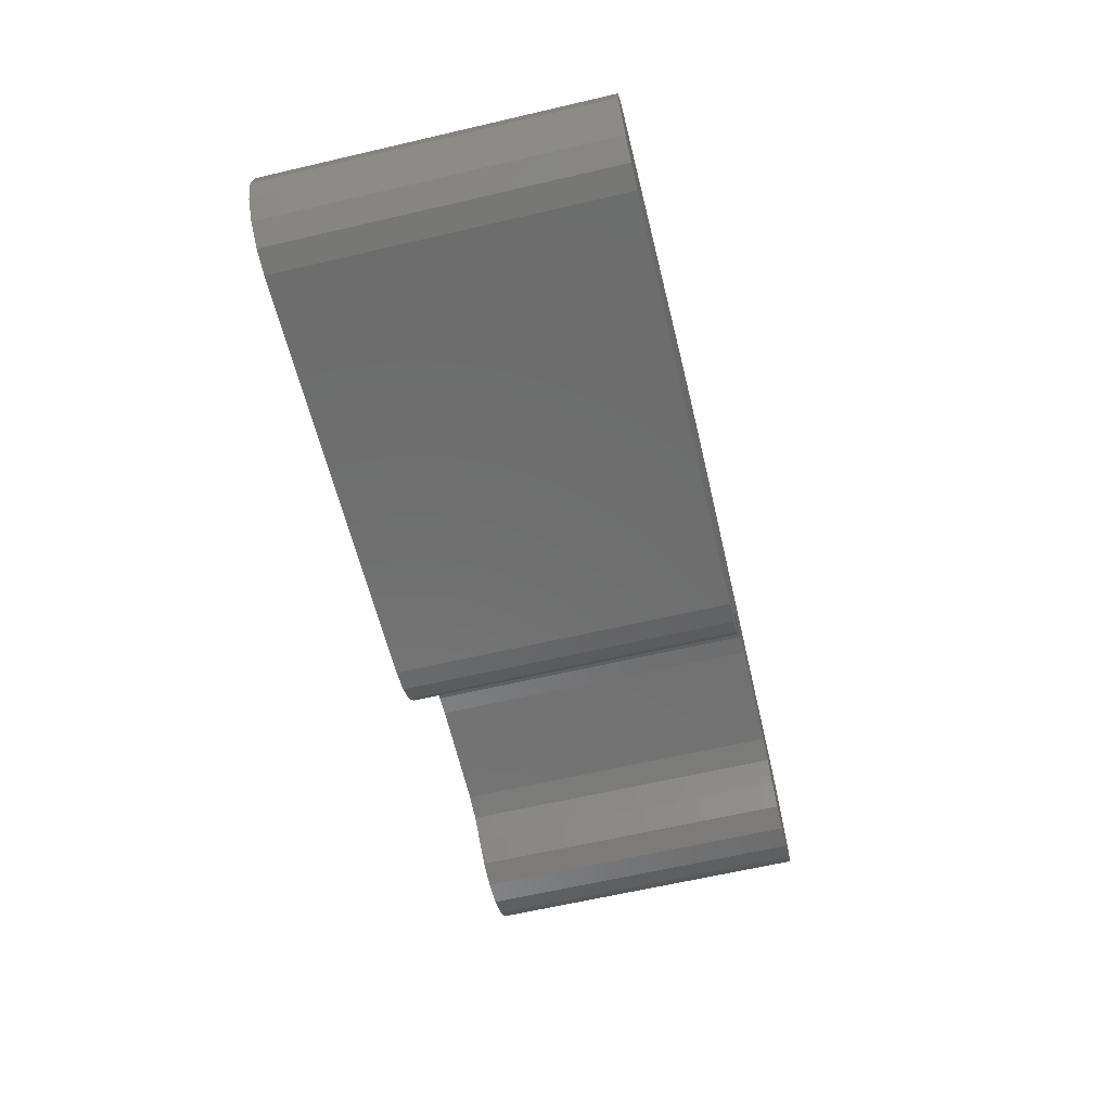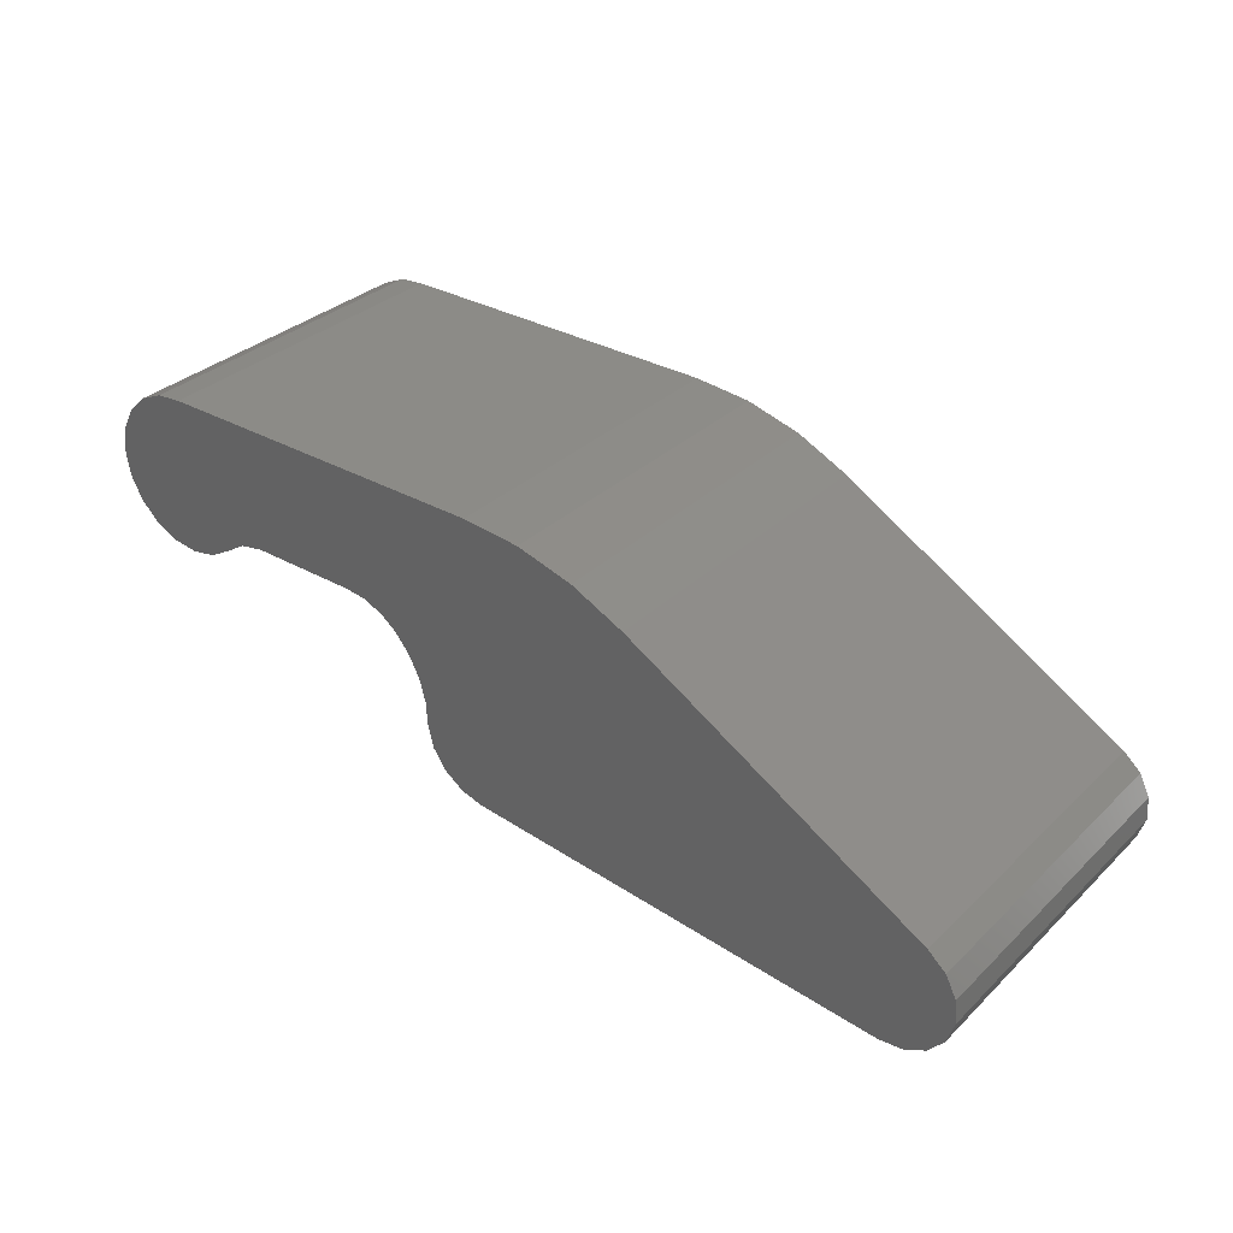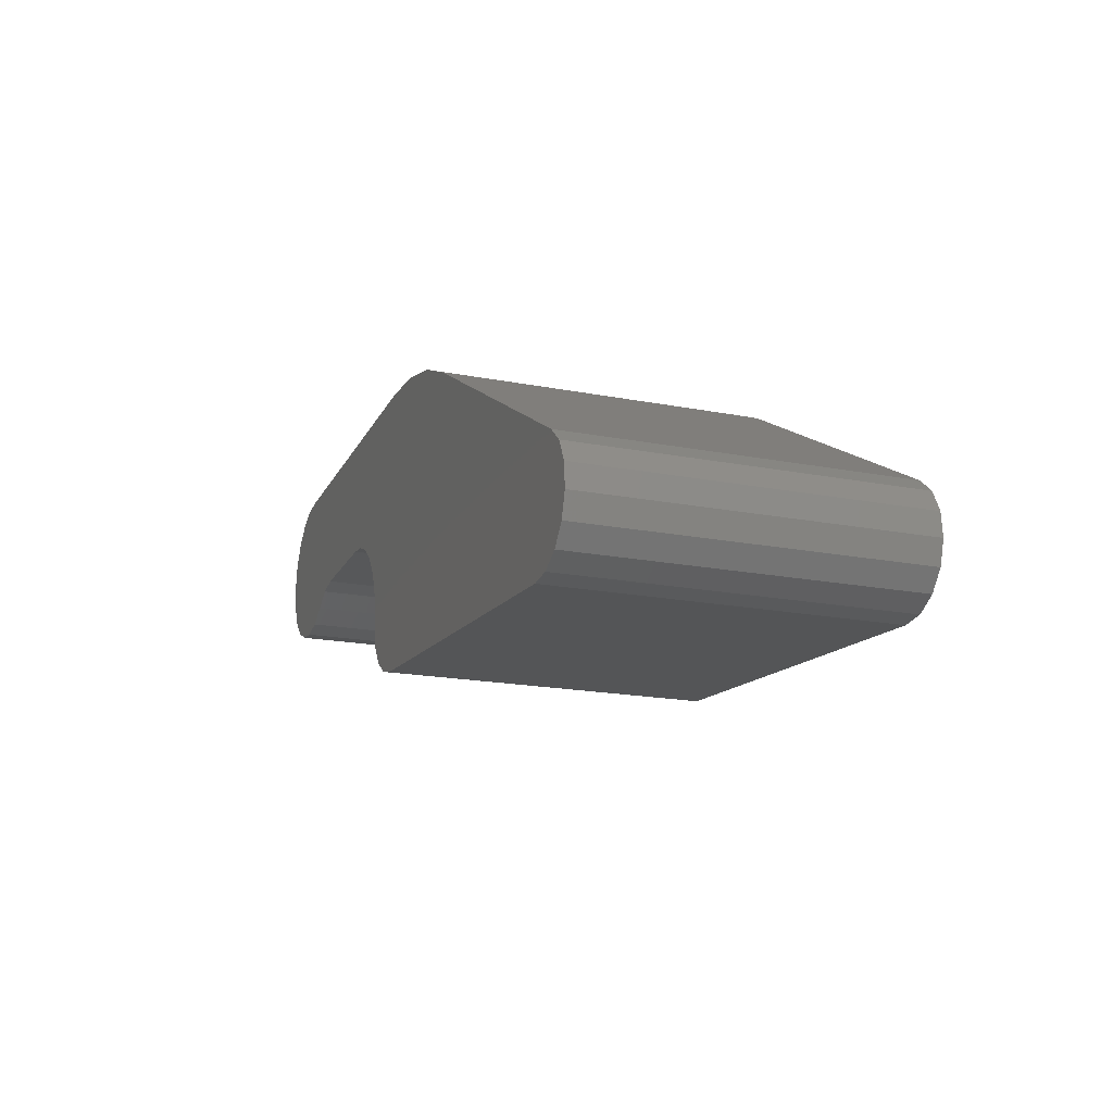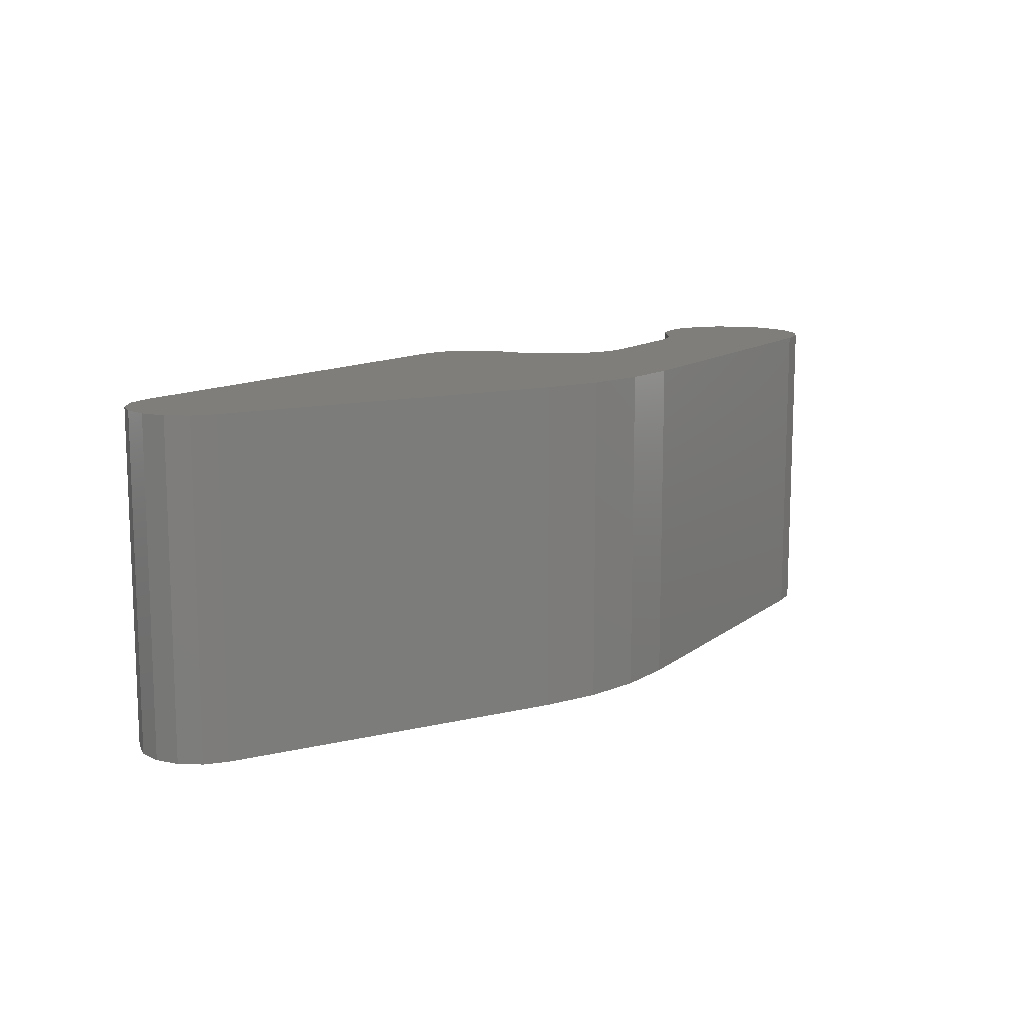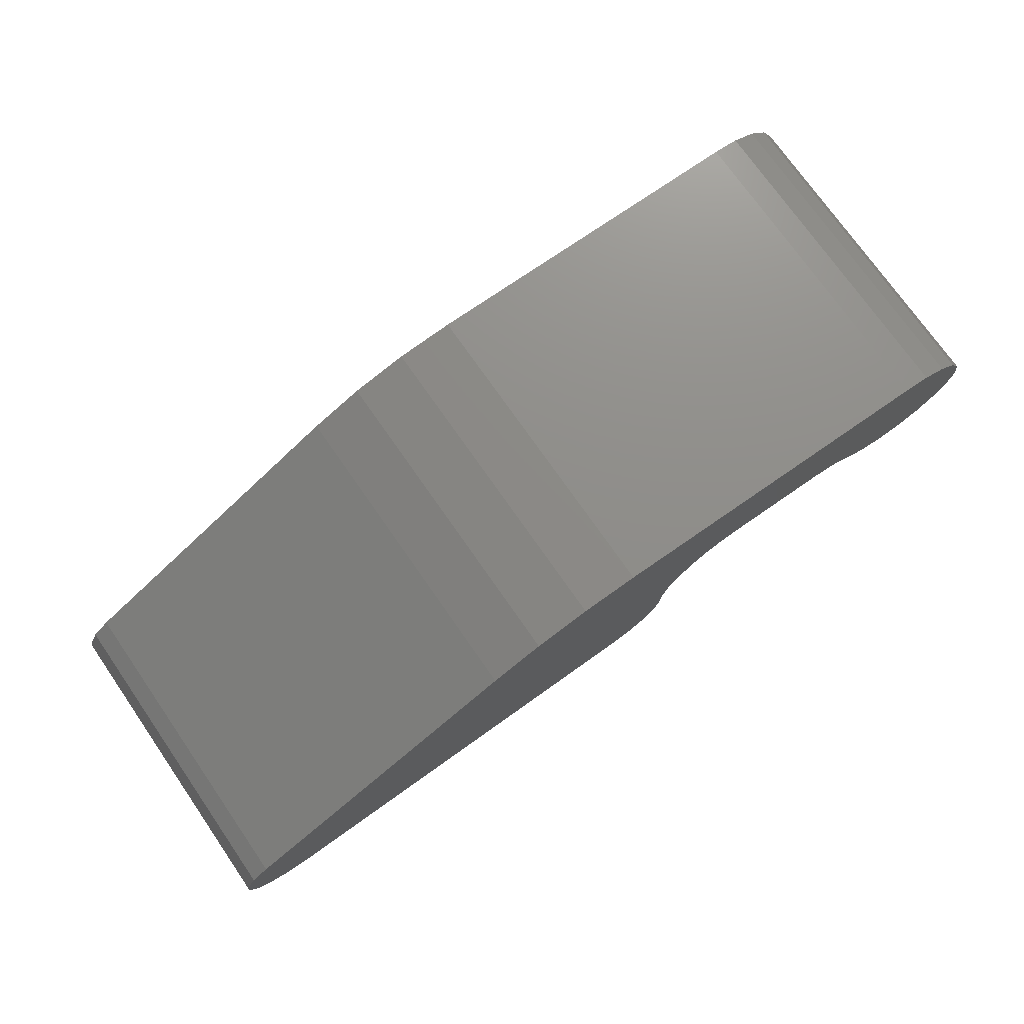
<metadata>
{"format":"stl","ext":"stl","renderer":"f3d","projection":"perspective","resolution":1024,"background":"white","views":[{"elev":-64.0,"azim":103.2,"up":"+Y"},{"elev":32.8,"azim":38.0,"up":"+Y"},{"elev":-18.6,"azim":69.8,"up":"+Y"},{"elev":12.1,"azim":120.6,"up":"+Z"},{"elev":73.9,"azim":145.2,"up":"+Y"}]}
</metadata>
<code>
# stl→obj: 88 verts, 172 faces
v -26.41 16.08 0
v -26.41 16.08 24.5
v -26.07 18 0
v -26.07 18 24.5
v -26.12 14.16 0
v -26.12 14.16 24.5
v -25.13 19.7 0
v -23.71 21.02 0
v -21.93 21.81 0
v -20 22 0
v 5.801 22 0
v 10.14 21.62 0
v 14.35 20.49 0
v 18.3 18.65 0
v -0.744 10.99 0
v 40.65 5.75 0
v 0.394 9.606 0
v 42.8 2.982 0
v 42.94 1.202 0
v 41.99 4.576 0
v 1.213 8.014 0
v 42.4 -0.502 0
v 41.26 -1.877 0
v 3.179 1.342 0
v 37.91 -2.909 0
v 6.308 -0.134 0
v 39.69 -2.721 0
v 2.187 2.791 0
v 1.758 4.495 0
v 1.675 6.284 0
v -16.58 11.35 0
v -15 12.35 0
v -1.978 11.92 0
v -13.17 12.7 0
v -4.941 12.7 0
v -3.409 12.5 0
v -18.26 10.38 0
v -20.17 9.991 0
v -22.1 10.23 0
v -23.85 11.08 0
v -25.24 12.43 0
v 4.612 0.325 0
v -25.13 19.7 24.5
v -23.85 11.08 24.5
v -25.24 12.43 24.5
v -22.1 10.23 24.5
v -20.17 9.991 24.5
v -18.26 10.38 24.5
v -16.58 11.35 24.5
v -15 12.35 24.5
v -13.17 12.7 24.5
v -4.941 12.7 24.5
v -3.409 12.5 24.5
v 42.8 2.982 24.5
v 37.91 -2.909 24.5
v -1.978 11.92 24.5
v -0.744 10.99 24.5
v 0.394 9.606 24.5
v 6.308 -0.134 24.5
v 1.213 8.014 24.5
v 3.179 1.342 24.5
v 1.675 6.284 24.5
v 2.187 2.791 24.5
v 1.758 4.495 24.5
v 4.612 0.325 24.5
v 39.69 -2.721 24.5
v 41.26 -1.877 24.5
v 42.4 -0.502 24.5
v 42.94 1.202 24.5
v 41.99 4.576 24.5
v 40.65 5.75 24.5
v 18.3 18.65 24.5
v 14.35 20.49 24.5
v 10.14 21.62 24.5
v 5.801 22 24.5
v -20 22 24.5
v -21.93 21.81 24.5
v -23.71 21.02 24.5
v 1.617 6.5 21.75
v 1.617 6.5 2.75
v 1.675 6.284 21.75
v 1.675 6.284 2.75
v 1.725 5.2 2.75
v 1.725 5.2 21.75
v 18 5.2 21.75
v 18 6.5 21.75
v 18 6.5 2.75
v 18 5.2 2.75
f 1 2 3
f 3 2 4
f 1 5 2
f 2 5 6
f 1 3 5
f 5 3 7
f 5 7 8
f 5 8 9
f 5 9 10
f 5 10 11
f 5 11 12
f 5 12 13
f 5 13 14
f 15 14 16
f 17 18 19
f 15 20 18
f 21 22 23
f 17 22 21
f 24 25 26
f 21 27 25
f 28 25 24
f 21 23 27
f 29 25 28
f 30 25 29
f 31 5 32
f 15 18 17
f 17 19 22
f 15 16 20
f 33 14 15
f 34 5 35
f 36 14 33
f 35 14 36
f 5 14 35
f 32 5 34
f 37 5 31
f 5 37 38
f 5 38 39
f 5 39 40
f 5 40 41
f 24 26 42
f 21 25 30
f 3 4 7
f 7 4 43
f 4 2 6
f 44 4 45
f 45 4 6
f 46 4 44
f 47 4 46
f 48 4 47
f 49 4 48
f 50 4 49
f 51 4 50
f 52 4 51
f 53 4 52
f 54 4 53
f 55 53 56
f 55 56 57
f 55 57 58
f 59 58 60
f 61 60 62
f 63 62 64
f 61 62 63
f 65 60 61
f 59 60 65
f 55 58 59
f 66 53 55
f 67 53 66
f 68 53 67
f 69 53 68
f 54 53 69
f 70 4 54
f 71 4 70
f 72 4 71
f 73 4 72
f 74 4 73
f 75 4 74
f 76 4 75
f 77 4 76
f 78 4 77
f 43 4 78
f 5 41 6
f 6 41 45
f 45 41 40
f 44 45 40
f 44 40 39
f 46 44 39
f 46 39 38
f 47 46 38
f 47 38 37
f 48 47 37
f 48 37 31
f 49 48 31
f 49 31 32
f 50 49 32
f 50 32 34
f 51 50 34
f 51 34 35
f 52 51 35
f 52 35 36
f 53 52 36
f 53 36 33
f 56 53 33
f 56 33 15
f 57 56 15
f 15 17 57
f 57 17 58
f 17 21 58
f 58 21 60
f 79 60 80
f 21 30 80
f 21 80 60
f 60 79 81
f 60 81 62
f 80 30 82
f 30 29 82
f 83 29 64
f 81 64 62
f 84 64 81
f 82 29 83
f 83 64 84
f 29 28 64
f 64 28 63
f 28 24 63
f 63 24 61
f 61 24 42
f 65 61 42
f 65 42 26
f 59 65 26
f 59 26 25
f 55 59 25
f 55 25 27
f 66 55 27
f 66 27 23
f 67 66 23
f 67 23 22
f 68 67 22
f 68 22 19
f 69 68 19
f 19 18 54
f 69 19 54
f 18 20 70
f 54 18 70
f 16 71 20
f 20 71 70
f 14 72 16
f 16 72 71
f 13 73 14
f 14 73 72
f 12 74 13
f 13 74 73
f 11 75 12
f 12 75 74
f 10 76 11
f 11 76 75
f 9 77 10
f 10 77 76
f 8 78 9
f 9 78 77
f 7 43 8
f 8 43 78
f 85 84 86
f 86 84 81
f 86 81 79
f 80 87 86
f 79 80 86
f 82 83 88
f 80 82 87
f 87 82 88
f 88 83 85
f 85 83 84
f 86 87 85
f 85 87 88

</code>
